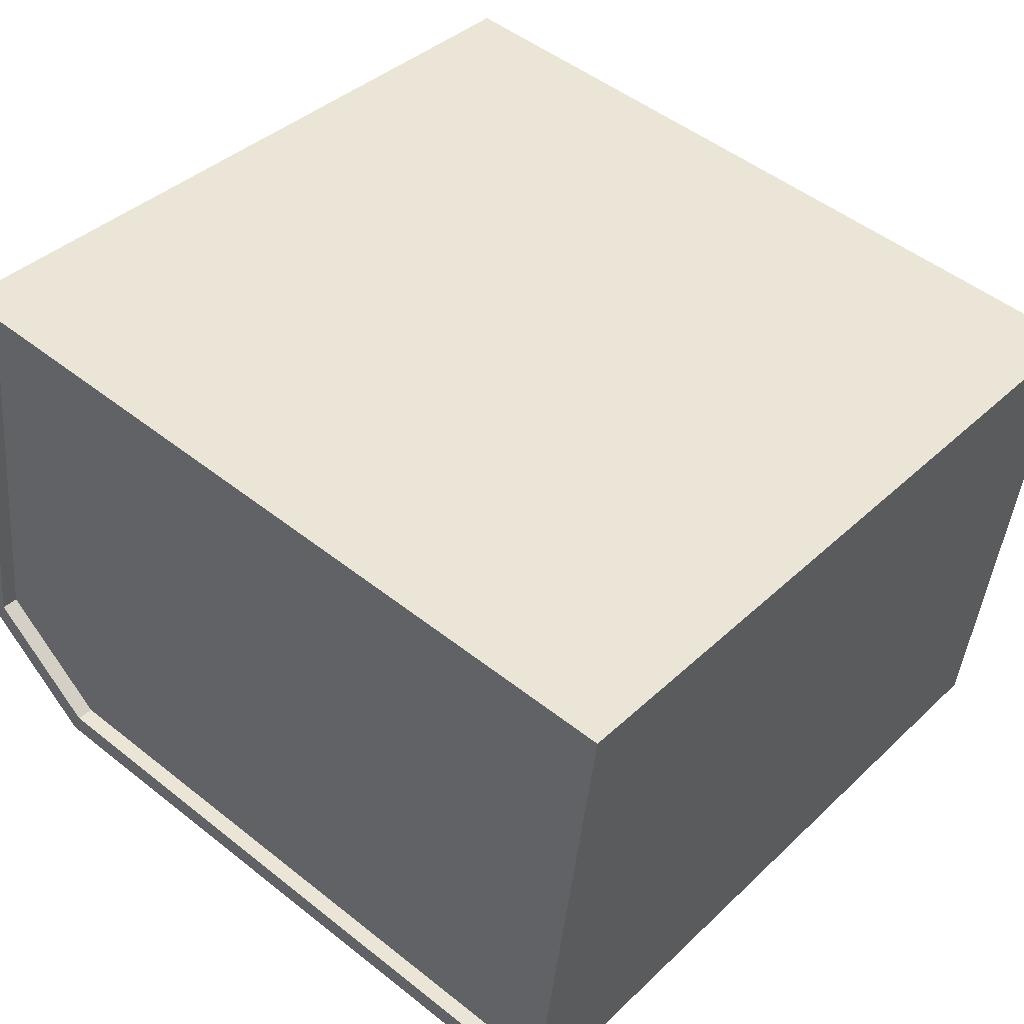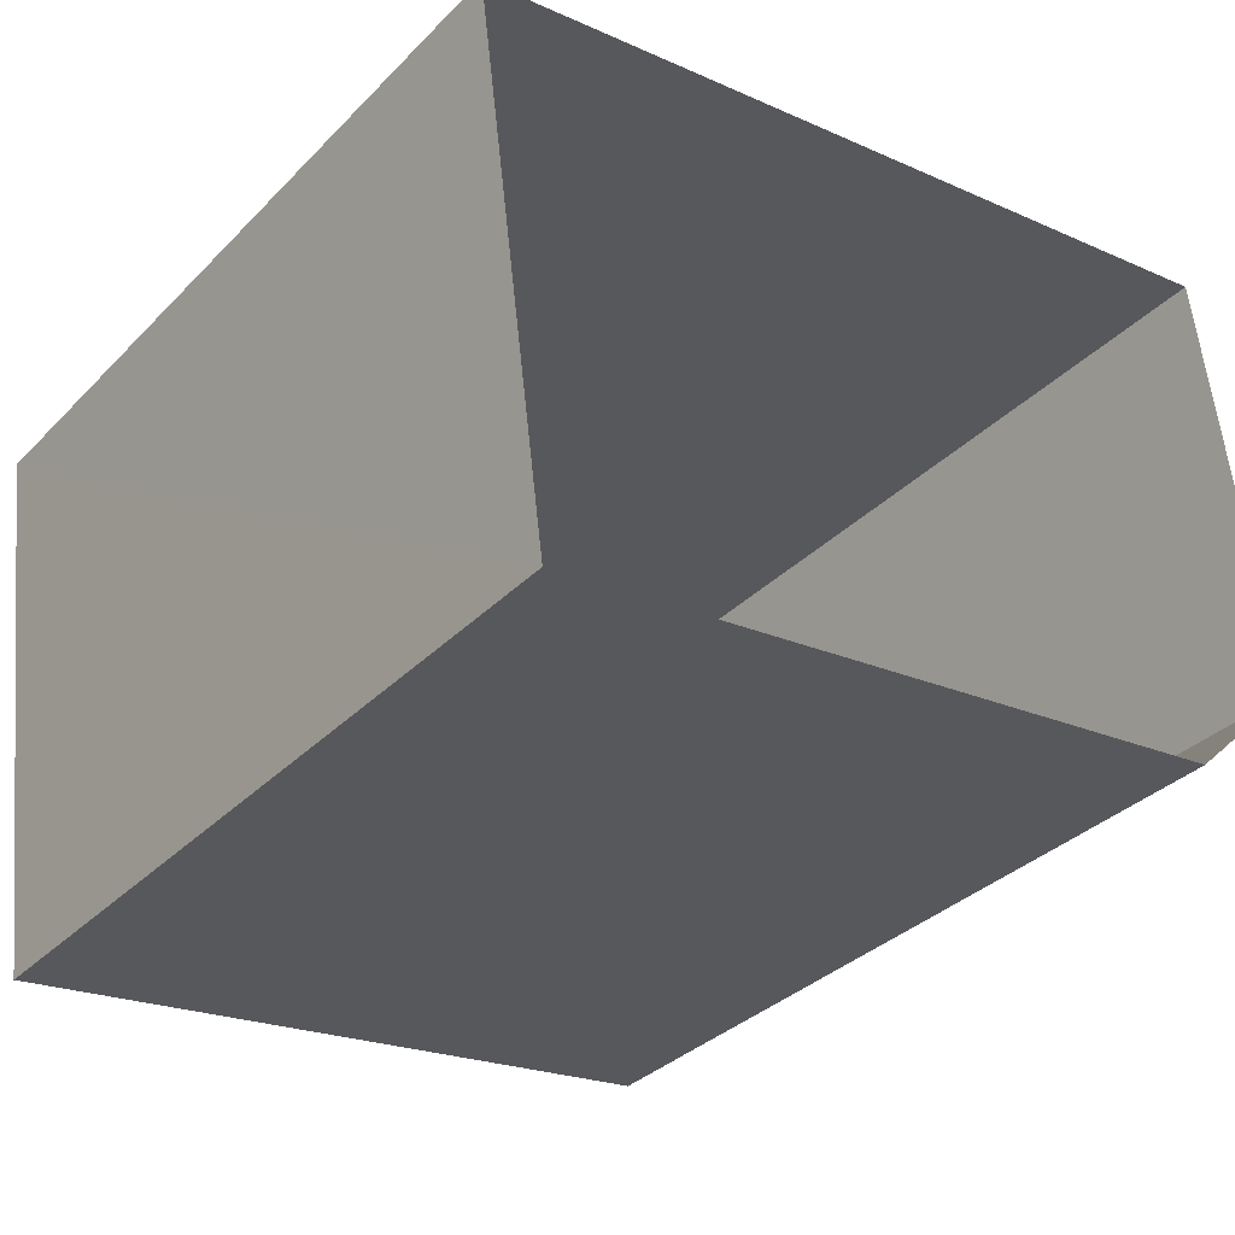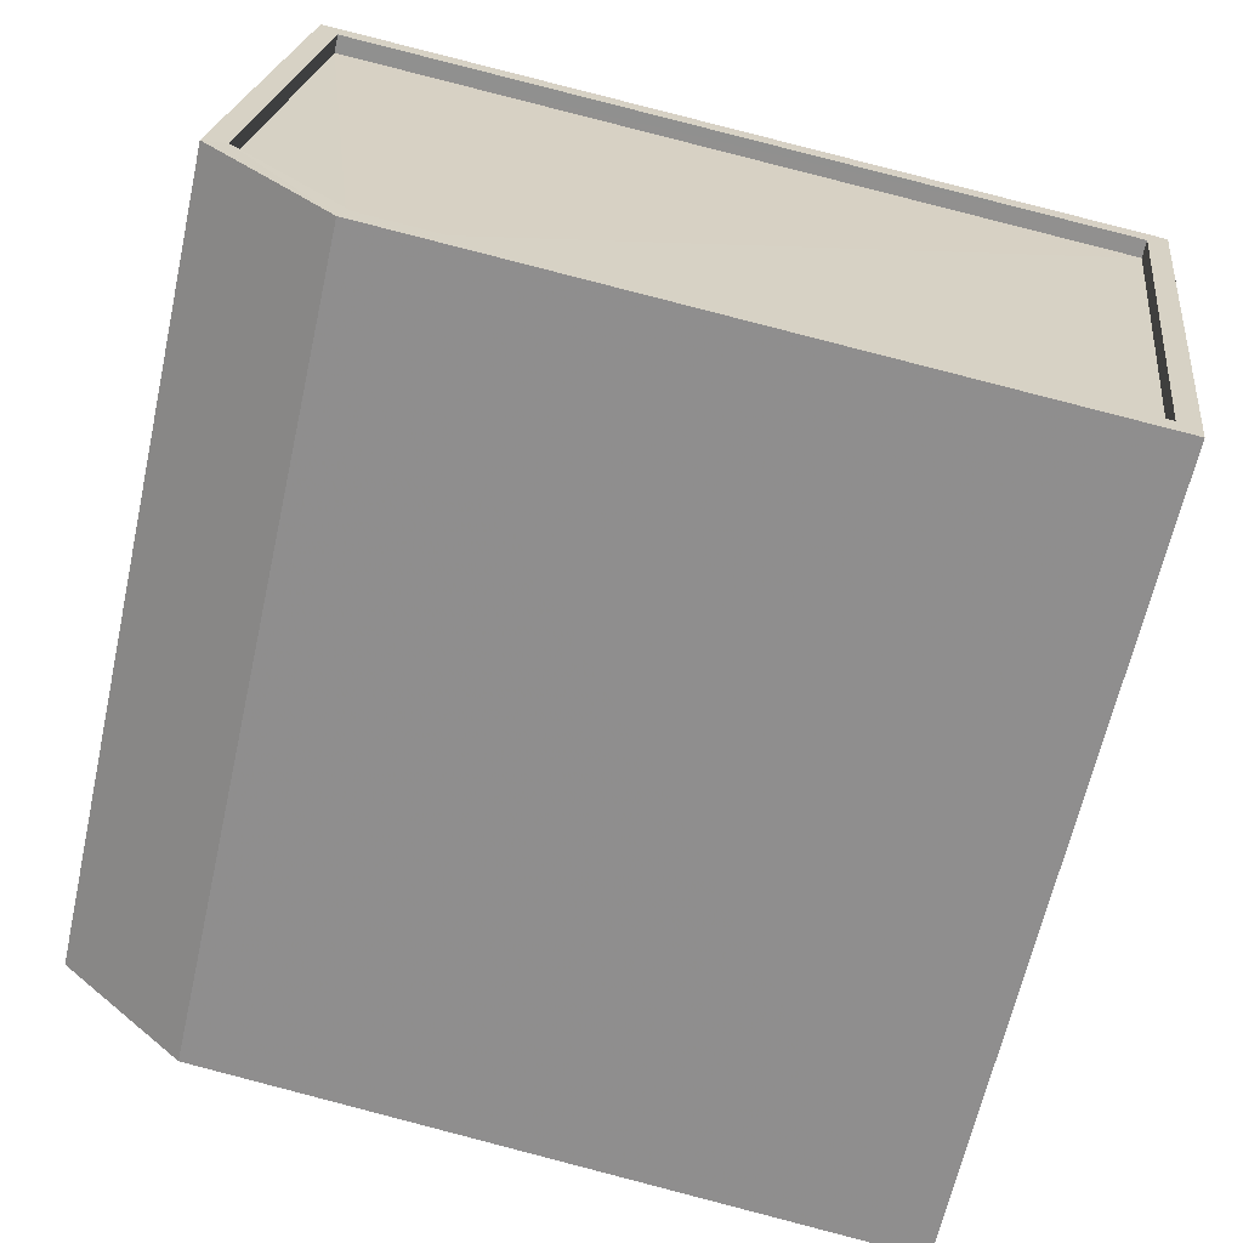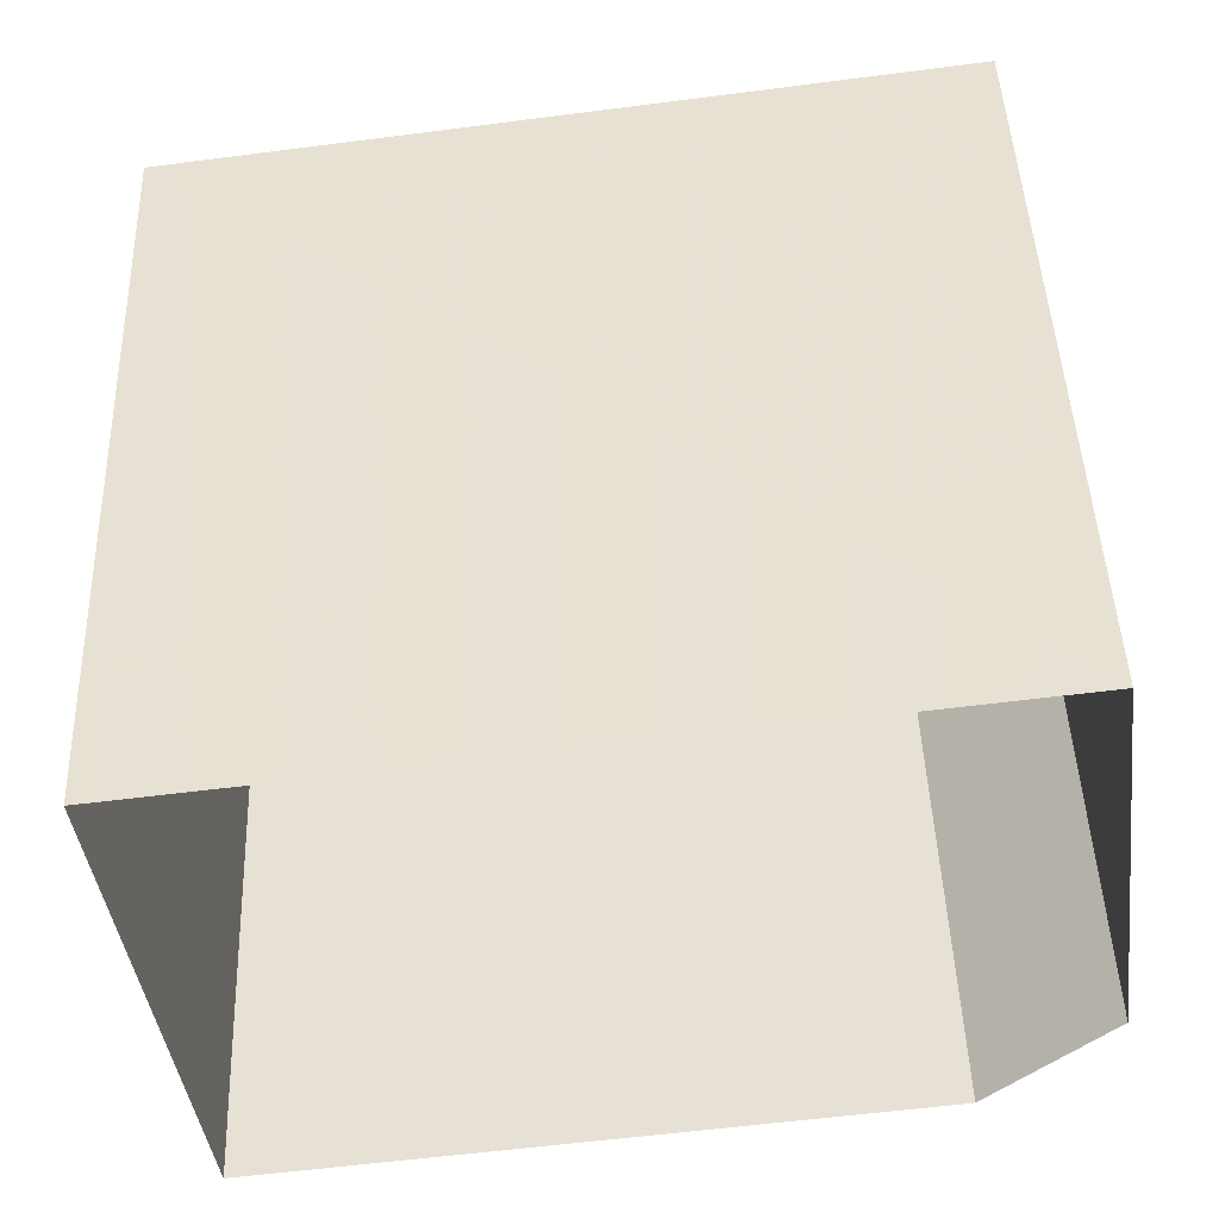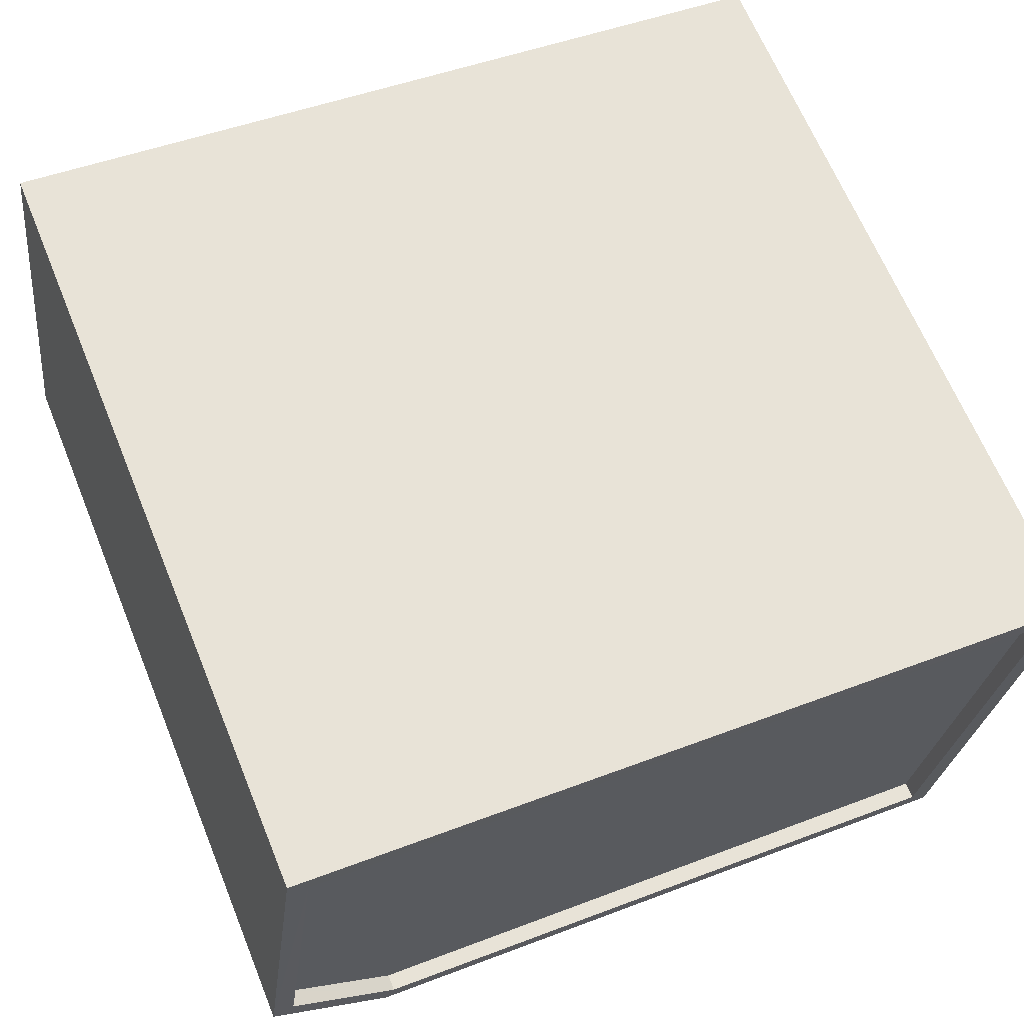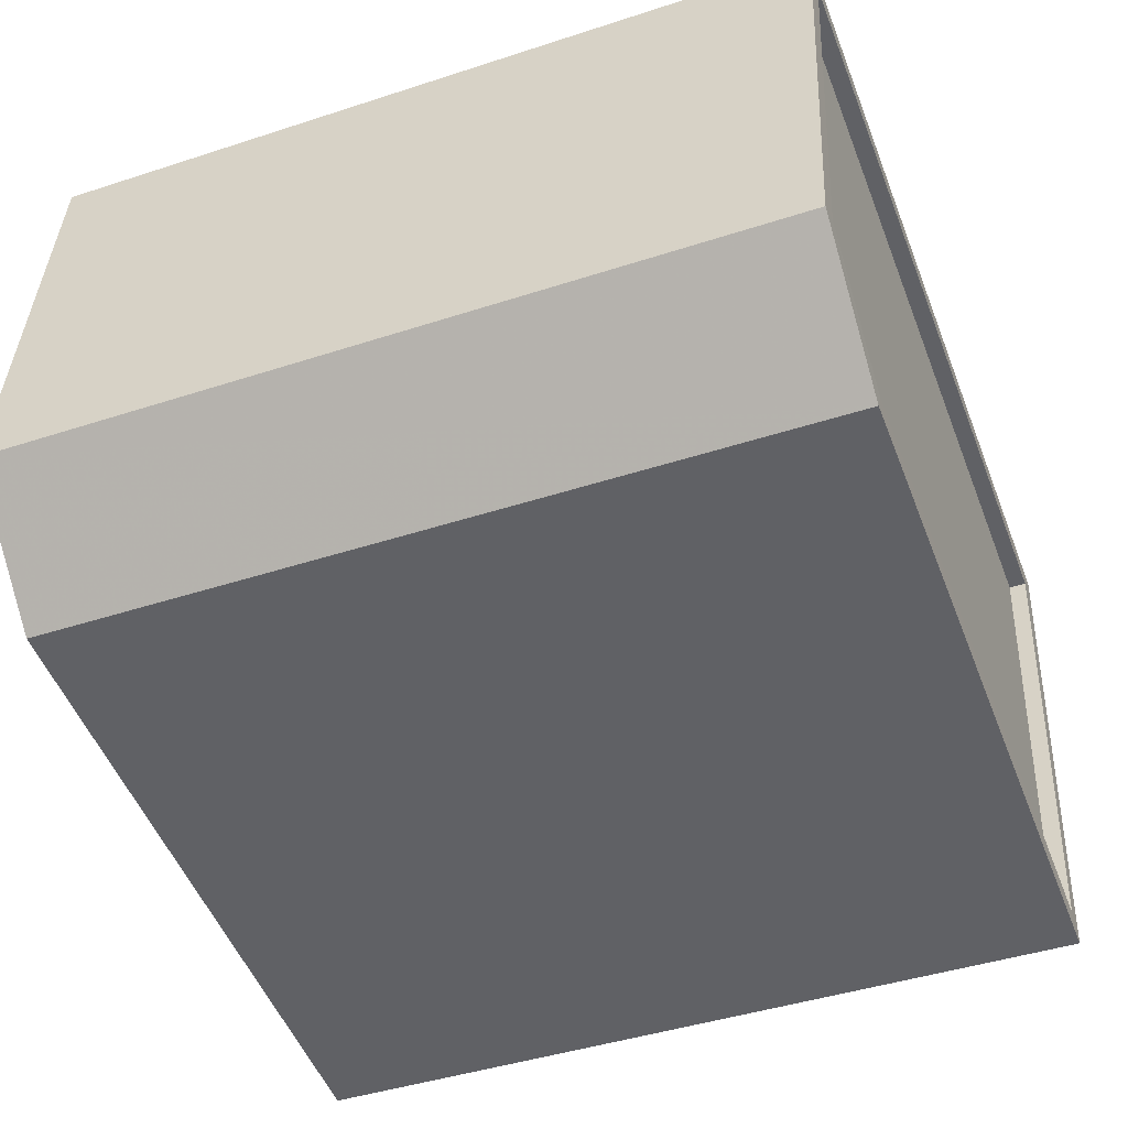
<metadata>
{"format":"obj","ext":"obj","renderer":"f3d","projection":"perspective","resolution":1024,"background":"white","views":[{"elev":38.9,"azim":40.5,"up":"+Y"},{"elev":-34.0,"azim":142.9,"up":"+Y"},{"elev":-64.6,"azim":-12.6,"up":"+Y"},{"elev":46.7,"azim":177.9,"up":"+Y"},{"elev":65.8,"azim":-22.3,"up":"+Y"},{"elev":-43.5,"azim":-68.9,"up":"+Y"}]}
</metadata>
<code>
v -8.94e+04 -9.884e+04 7.779
v -8.941e+04 -9.884e+04 7.78
v -8.94e+04 -9.883e+04 7.78
v -8.941e+04 -9.883e+04 7.781
v -8.941e+04 -9.883e+04 7.781
v -8.94e+04 -9.884e+04 19
v -8.94e+04 -9.884e+04 19
v -8.941e+04 -9.884e+04 19
v -8.941e+04 -9.883e+04 19
v -8.941e+04 -9.883e+04 19
v -8.941e+04 -9.884e+04 19
v -8.94e+04 -9.883e+04 19
v -8.941e+04 -9.883e+04 19
v -8.941e+04 -9.883e+04 19
v -8.94e+04 -9.883e+04 19
v -8.94e+04 -9.884e+04 18.75
v -8.94e+04 -9.883e+04 18.75
v -8.941e+04 -9.884e+04 18.75
v -8.941e+04 -9.883e+04 18.75
v -8.941e+04 -9.883e+04 18.75
f 1 2 3
f 3 2 4
f 2 5 4
f 6 7 8
f 9 8 10
f 8 11 10
f 7 11 8
f 6 12 7
f 10 13 9
f 14 9 13
f 14 15 12
f 7 12 15
f 15 14 13
f 16 17 18
f 18 19 20
f 18 17 19
f 10 20 19
f 13 10 19
f 11 18 20
f 10 11 20
f 12 1 3
f 12 6 1
f 7 17 16
f 7 15 17
f 15 19 17
f 15 13 19
f 14 4 5
f 9 14 5
f 8 5 2
f 8 9 5
f 8 2 1
f 6 8 1
f 11 16 18
f 11 7 16
f 12 3 4
f 14 12 4

</code>
